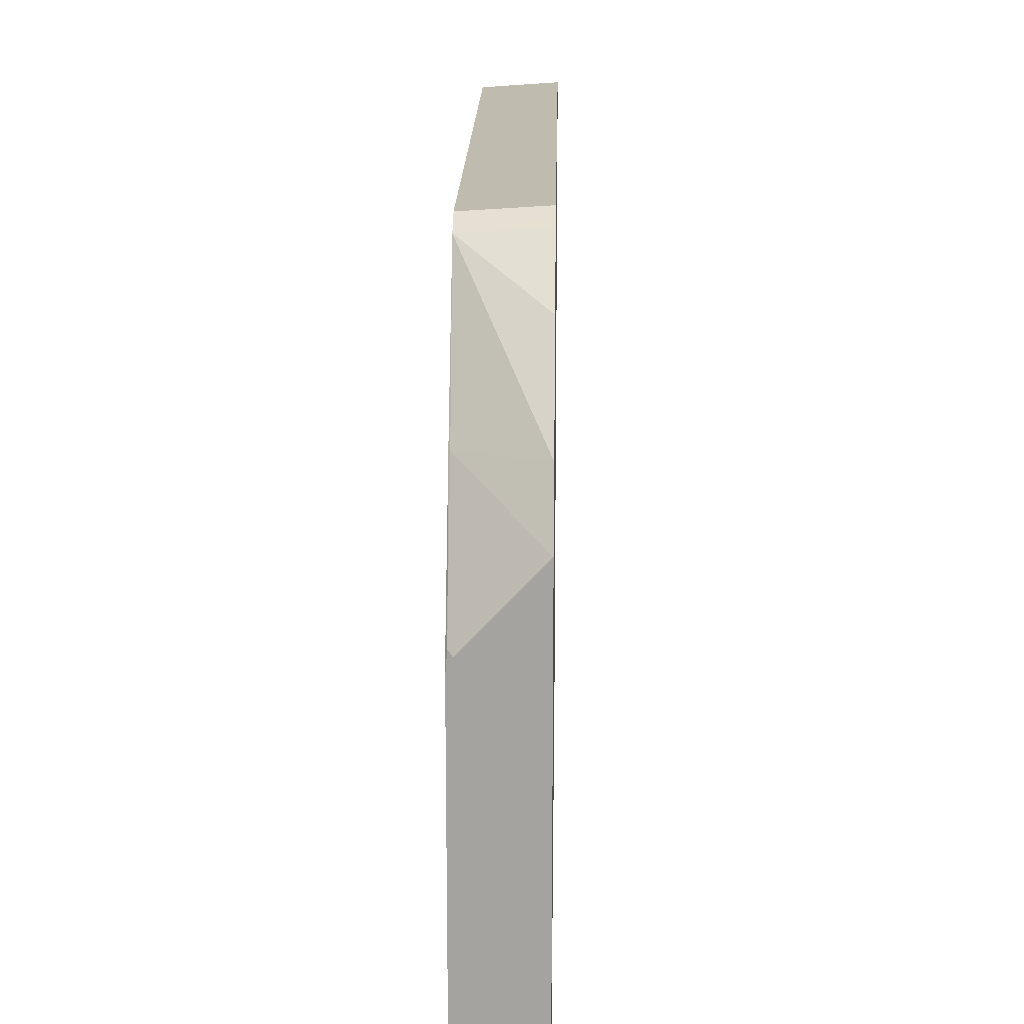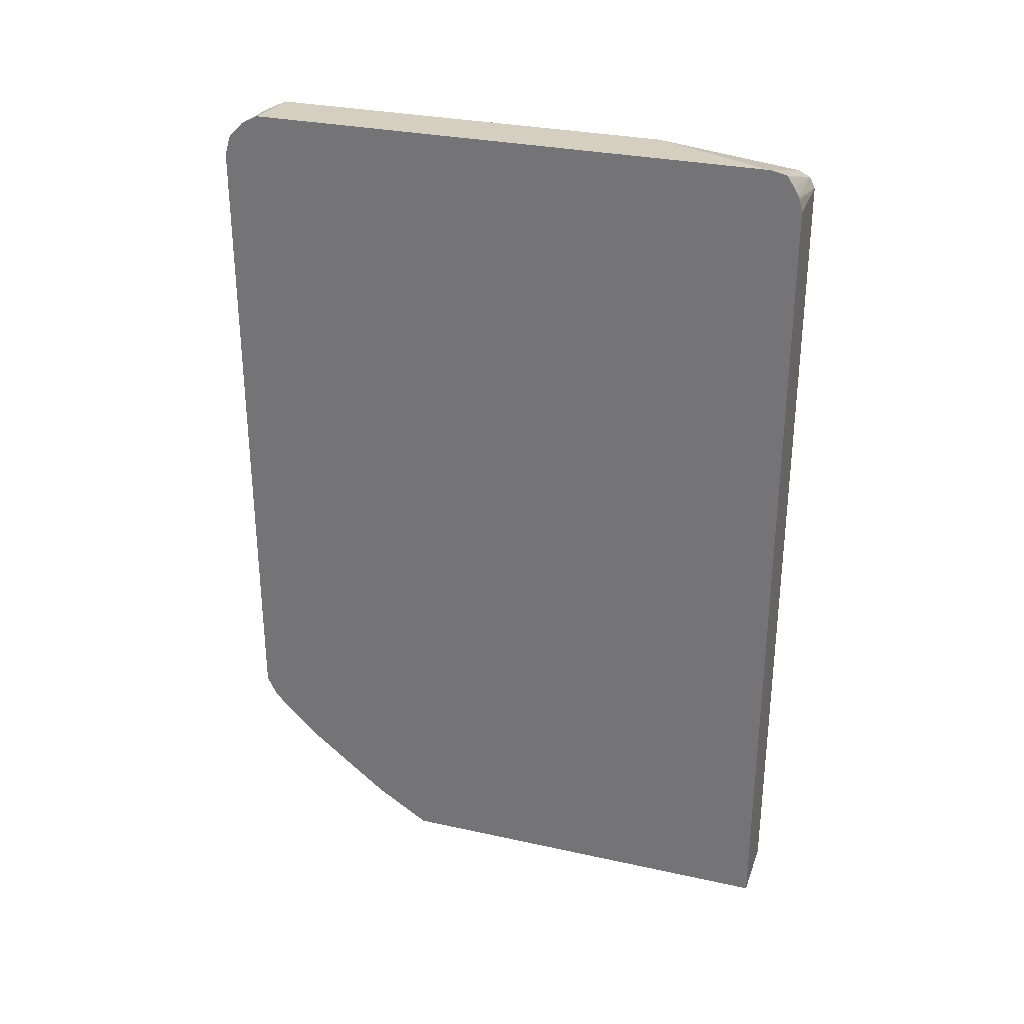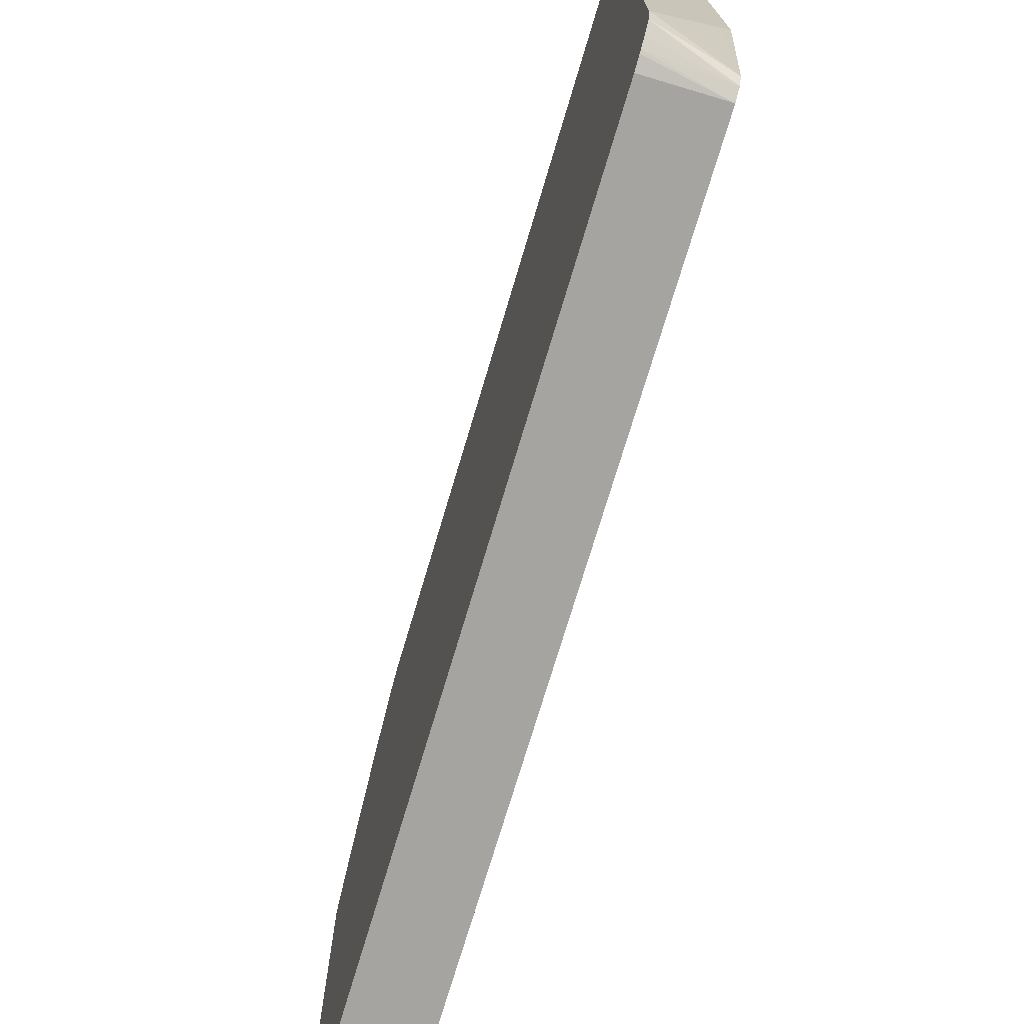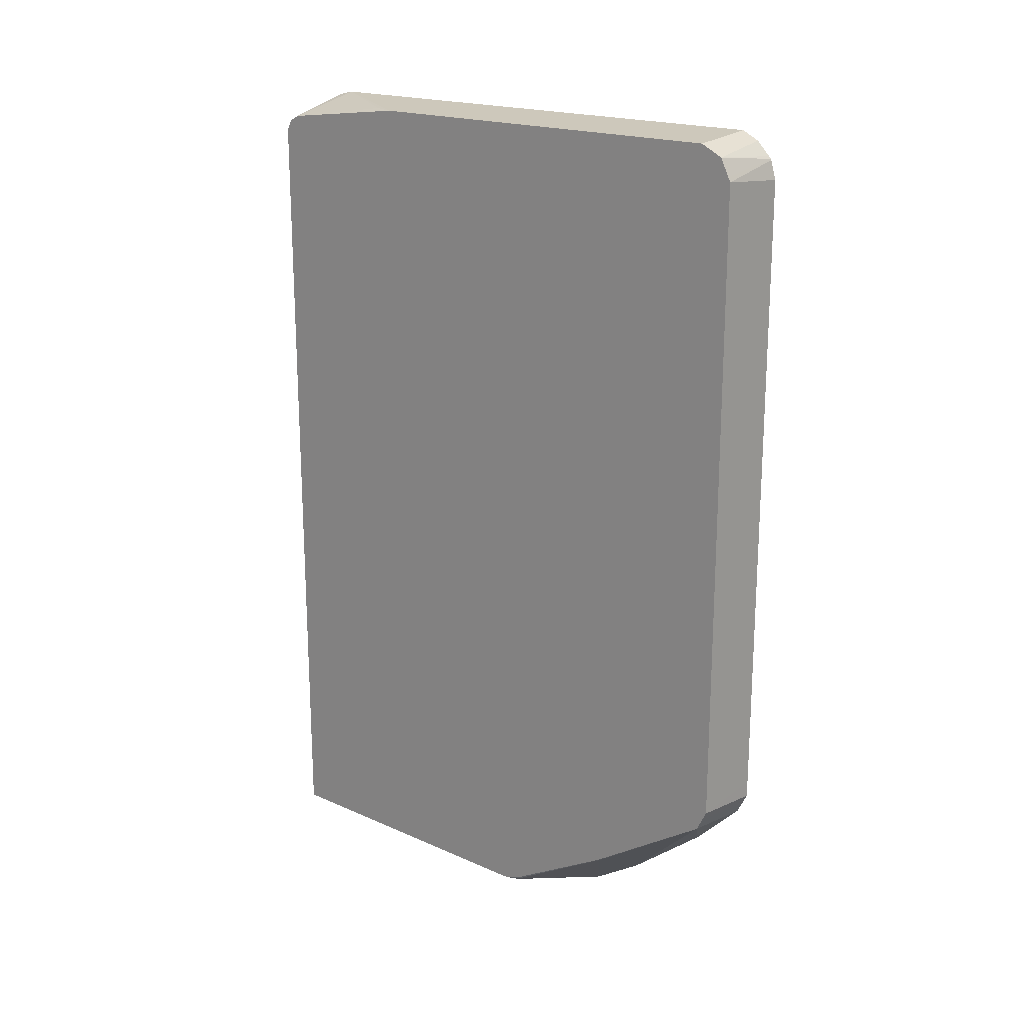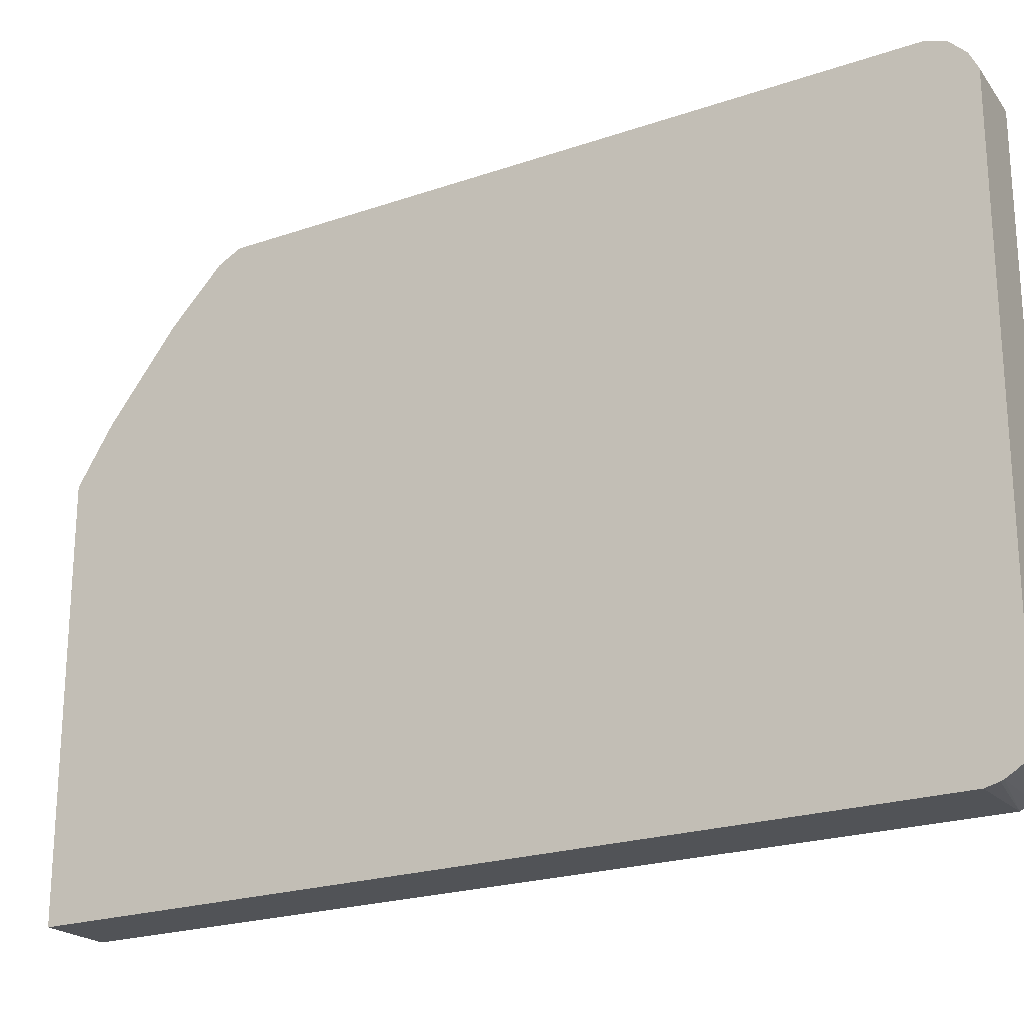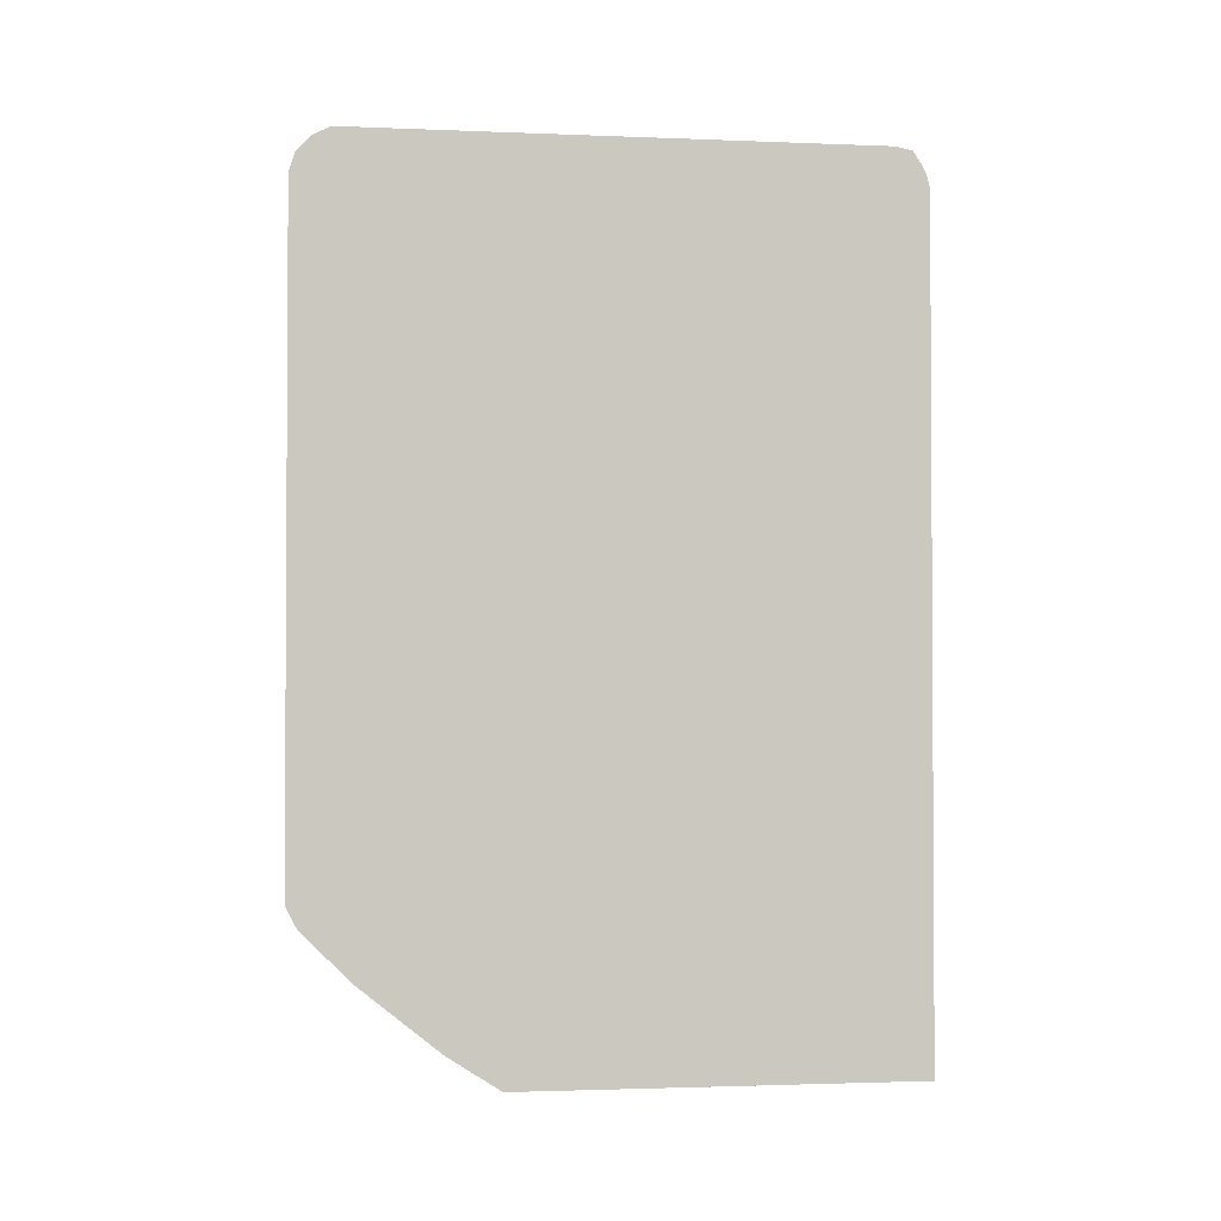
<metadata>
{"format":"obj","ext":"obj","renderer":"f3d","projection":"perspective","resolution":1024,"background":"white","views":[{"elev":16.9,"azim":1.1,"up":"+Z"},{"elev":30.0,"azim":107.8,"up":"+Y"},{"elev":-73.2,"azim":163.4,"up":"+Z"},{"elev":19.0,"azim":-50.2,"up":"+Y"},{"elev":-21.9,"azim":121.2,"up":"+Z"},{"elev":-2.0,"azim":81.8,"up":"+Y"}]}
</metadata>
<code>
v 0.5231 -0.04888 0.2249
v 0.4608 -0.05863 0.2199
v 0.5231 -0.06351 0.2248
v 0.5231 -0.06358 0.2248
v 0.5231 0.523 0.2249
v 0.4608 -0.06716 0.2157
v 0.4608 0.5279 0.2199
v 0.5231 -0.07334 0.22
v 0.5231 0.5394 0.2199
v 0.4608 -0.07821 0.2102
v 0.5231 0.5404 0.2194
v 0.4608 0.532 0.2179
v 0.5231 -0.08309 0.2151
v 0.4608 -0.1533 0.0947
v 0.462 -0.154 0.09533
v 0.5231 -0.1857 0.09778
v 0.5231 -0.1271 0.1711
v 0.5231 -0.1124 0.1858
v 0.5231 0.5426 0.2175
v 0.4608 0.5475 0.2102
v 0.4608 -0.2114 -0.008526
v 0.462 -0.2126 -0.007378
v 0.5224 -0.2162 0.04953
v 0.5231 -0.2162 0.05021
v 0.5231 0.5546 0.2059
v 0.5231 0.5622 0.1906
v 0.4608 0.5524 0.2004
v 0.4608 -0.2162 -0.02318
v 0.4655 -0.2162 -0.01093
v 0.5231 -0.2162 -0.308
v 0.5231 0.5622 -0.2786
v 0.4608 0.5573 0.1906
v 0.4608 0.5544 0.1963
v 0.4608 -0.2162 -0.308
v 0.5231 0.5279 -0.308
v 0.5231 0.5589 -0.2933
v 0.4608 0.5426 -0.2933
v 0.4693 0.5573 -0.1906
v 0.4608 0.5573 -0.1675
v 0.4608 0.5279 -0.308
v 0.5231 0.5391 -0.3052
v 0.5231 0.5582 -0.2939
v 0.4608 0.5377 -0.3031
v 0.4608 0.5341 -0.3049
v 0.5231 0.5418 -0.3041
v 0.5231 0.5494 -0.2996
f 21 28 22
f 20 26 27
f 20 25 26
f 19 25 20
f 15 24 16
f 15 23 24
f 15 22 23
f 7 11 12
f 14 22 15
f 14 21 22
f 11 20 12
f 11 19 20
f 10 18 13
f 10 17 18
f 10 16 17
f 10 15 16
f 10 14 15
f 22 28 29
f 8 10 13
f 22 29 23
f 31 36 37
f 23 28 34
f 7 9 11
f 43 45 44
f 43 46 45
f 42 46 43
f 40 45 41
f 40 44 45
f 37 39 38
f 36 43 37
f 36 42 43
f 23 29 28
f 35 40 41
f 31 37 38
f 30 40 35
f 30 34 40
f 26 33 27
f 26 32 33
f 26 39 32
f 26 31 39
f 23 30 24
f 23 34 30
f 31 38 39
f 6 10 8
f 2 43 44
f 4 6 8
f 1 26 25
f 1 31 26
f 1 36 31
f 1 42 36
f 1 46 42
f 1 45 46
f 1 41 45
f 1 35 41
f 1 25 19
f 1 30 35
f 1 16 24
f 1 17 16
f 1 18 17
f 1 13 18
f 1 8 13
f 1 3 4
f 1 2 3
f 5 9 7
f 1 24 30
f 1 19 11
f 1 4 8
f 1 9 5
f 1 11 9
f 2 14 10
f 2 28 21
f 2 34 28
f 2 40 34
f 2 44 40
f 2 37 43
f 2 39 37
f 2 32 39
f 2 21 14
f 2 27 33
f 1 5 7
f 2 33 32
f 1 7 2
f 2 6 4
f 2 10 6
f 2 7 12
f 2 12 20
f 2 4 3
f 2 20 27

</code>
